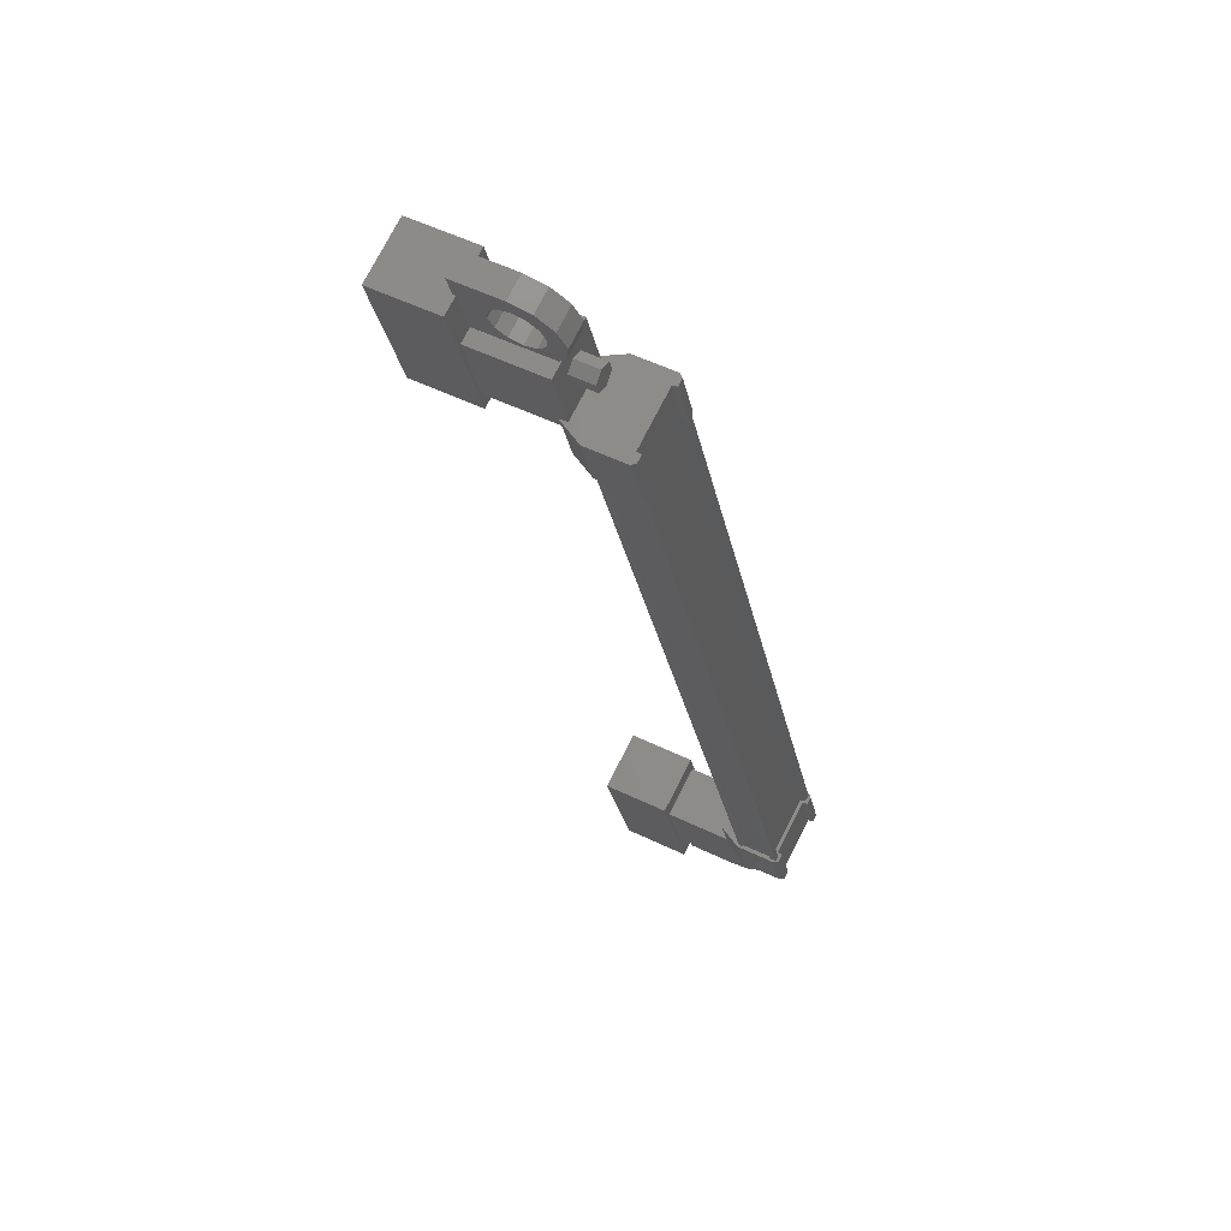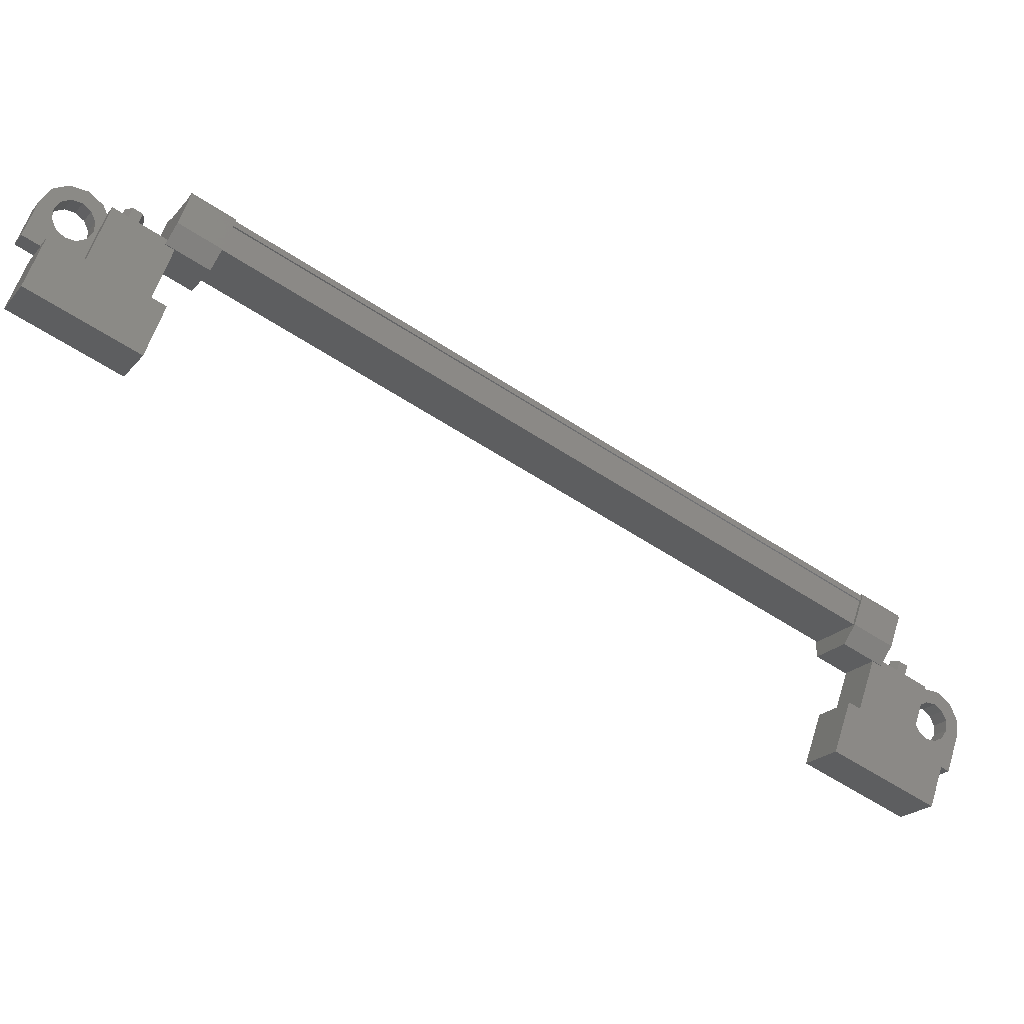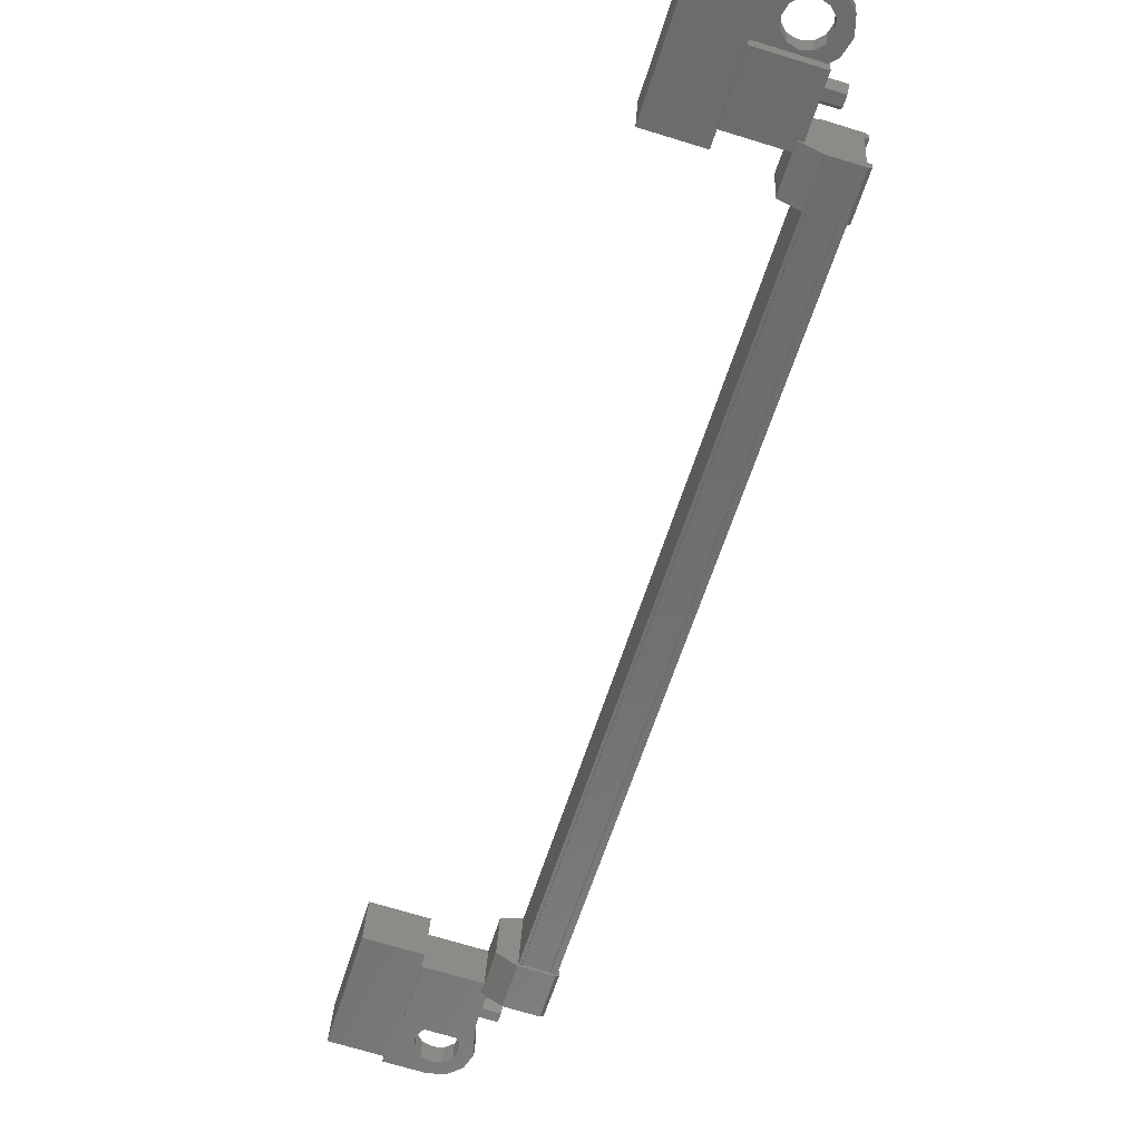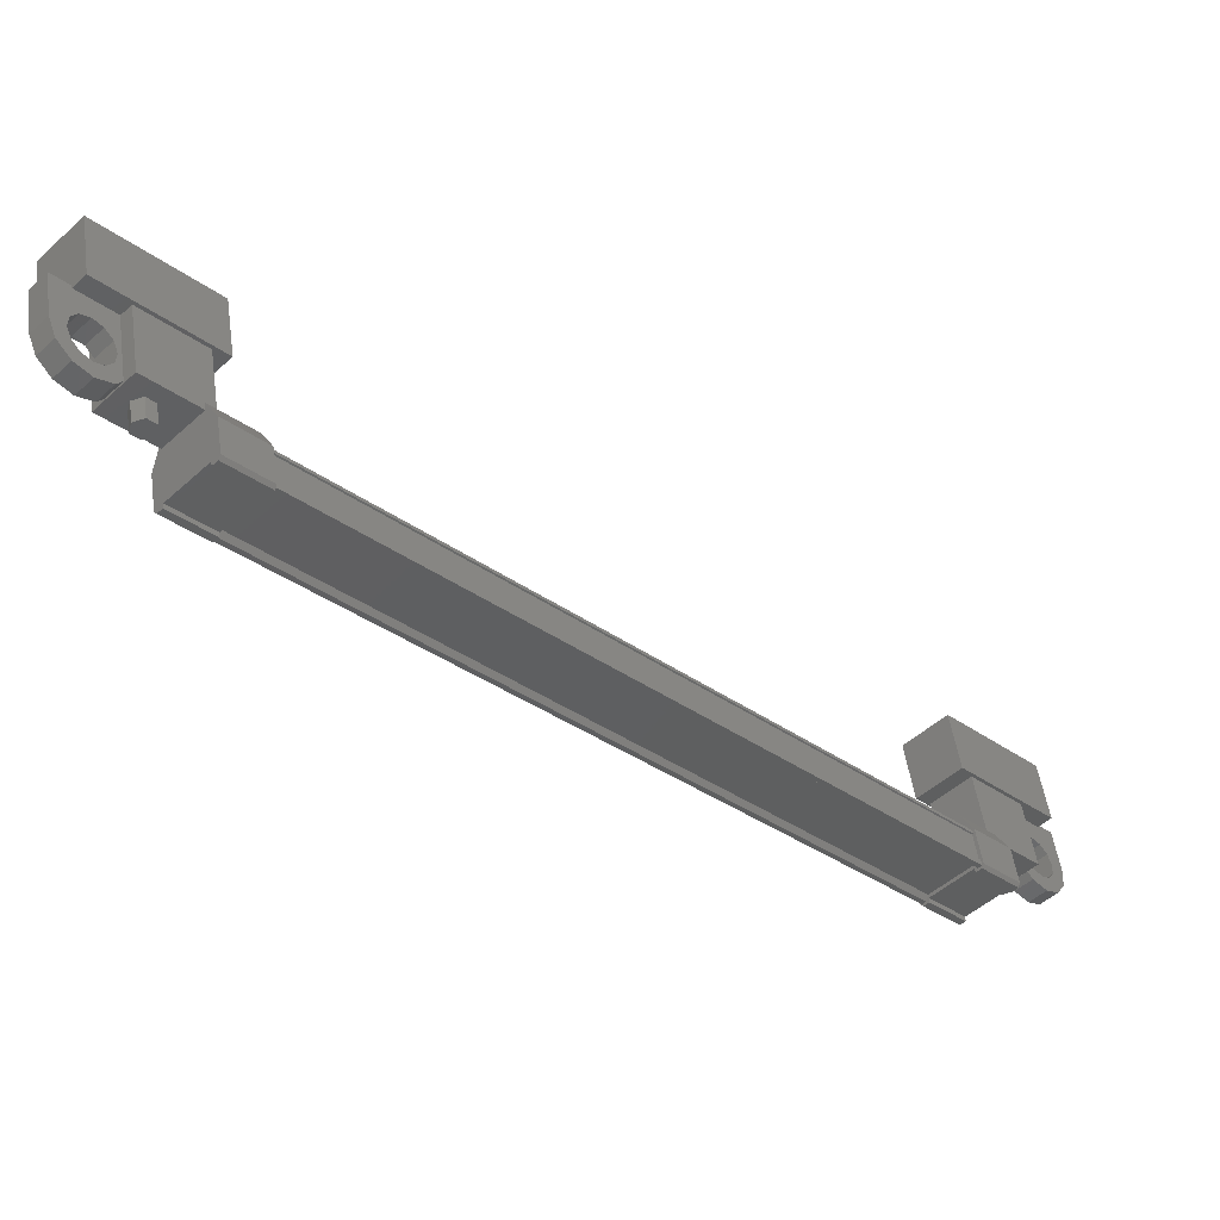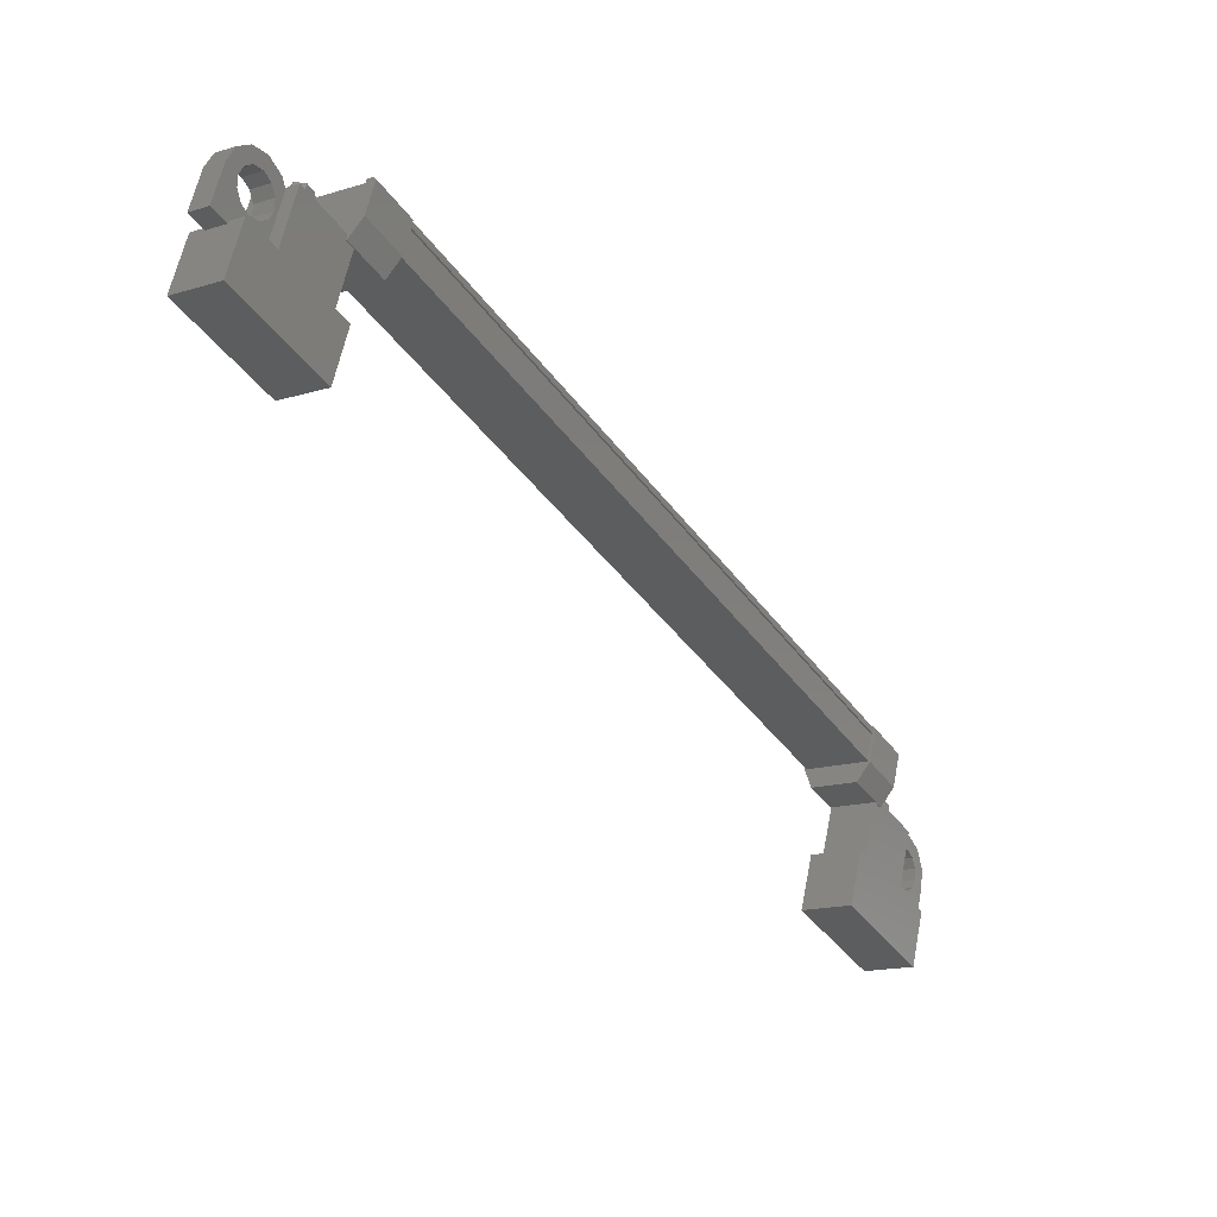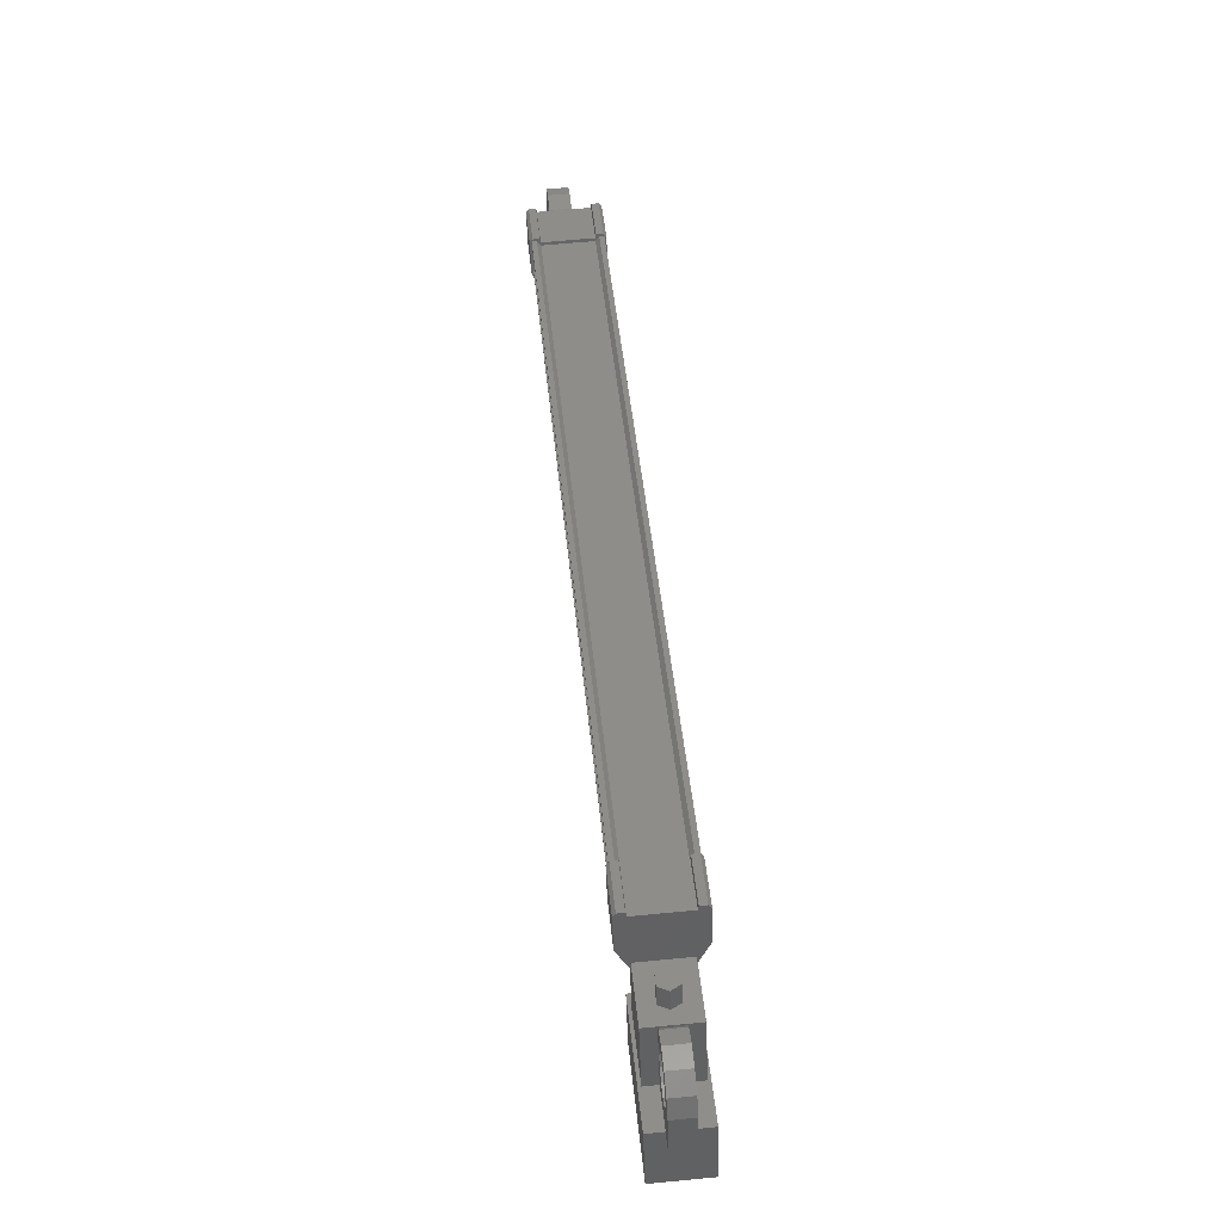
<metadata>
{"format":"stl","ext":"stl","renderer":"f3d","projection":"perspective","resolution":1024,"background":"white","views":[{"elev":19.6,"azim":129.5,"up":"+Z"},{"elev":-21.3,"azim":106.8,"up":"+Y"},{"elev":-14.5,"azim":94.4,"up":"+Z"},{"elev":35.5,"azim":-173.9,"up":"+Z"},{"elev":-15.1,"azim":78.8,"up":"+Y"},{"elev":62.6,"azim":39.4,"up":"+Y"}]}
</metadata>
<code>
# stl→obj: 217 verts, 392 faces
v -229.8 175.3 136.3
v -229.6 174.8 136.4
v -229.7 175.3 136
v -229.6 174.8 136.2
v -229.9 175.2 135.9
v -229.7 174.7 136
v -230.1 175.1 135.9
v -230 174.7 136.1
v -230.2 175.2 136.2
v -230 174.7 136.3
v -230 175.3 136.3
v -229.9 174.8 136.5
v -215.3 182.2 150.7
v -215.4 182.7 150.6
v -215.1 182.3 150.7
v -215.2 182.7 150.5
v -214.9 182.3 150.8
v -215 182.8 150.7
v -215 182.4 151.1
v -215.1 182.9 151
v -215.2 182.3 151.1
v -215.3 182.8 151
v -215.4 182.3 151
v -215.5 182.7 150.9
v -215.3 182.8 150.8
v -229.9 175.2 136.1
v -215.3 180.4 149.9
v -216.2 180.4 150.7
v -213.3 181.4 151.9
v -214.2 181.4 152.7
v -213 180.1 152.2
v -213.8 180.1 153.1
v -215.8 179.1 151.1
v -214.9 179.1 150.2
v -229.7 171.5 135.5
v -230.6 171.5 136.4
v -230 172.8 135.1
v -230.9 172.8 136
v -228 173.8 137.1
v -228.9 173.8 138
v -228.6 172.5 138.3
v -227.7 172.5 137.5
v -229.3 176.6 137.8
v -230.1 176.2 137.1
v -229.4 176.6 137.8
v -229.9 175.4 137.3
v -215.2 182.4 149.7
v -216.2 182.8 148.7
v -215.4 183.2 149.5
v -216.8 183 150.3
v -216.7 183 150.3
v -229.8 176.3 137.2
v -229.7 176.2 137.2
v -229.1 176.2 136
v -228.3 176.6 136.7
v -229 176.2 135.9
v -228.2 176.6 136.7
v -216.6 183.2 150.6
v -216.4 183.1 150.5
v -216.5 183.2 150.6
v -216.4 183.2 150.5
v -217.3 182.8 149.8
v -215.5 182.3 149.4
v -228.5 175.6 136.4
v -228.6 175.6 136.4
v -228.7 176.2 136.3
v -215.8 182.9 149.4
v -215.8 183 149.3
v -228.8 176.3 136.3
v -215.7 183 149.2
v -228.7 176.3 136.2
v -214.7 182 151.7
v -214.4 182 151.3
v -215 181.8 151.4
v -214.7 182.2 151.7
v -216 182 148.9
v -216.3 182.7 148.9
v -216.3 182.8 148.8
v -229.2 175.8 138
v -229.2 176.5 137.7
v -229.2 176.6 137.7
v -228.8 176.2 136.4
v -216.6 182.9 150.2
v -228.7 176.2 136.2
v -215.7 182.9 149.3
v -213.9 181.7 151.8
v -213.8 181.8 151.9
v -213.2 181.5 152.5
v -213.7 182.1 152
v -213.5 182.4 152.2
v -213.7 182.3 152
v -213.8 182.4 152.3
v -231.2 173.5 135.2
v -230.8 173.5 134.9
v -230.9 172.6 135.4
v -230.6 172.6 135.1
v -229.8 173.1 136.6
v -229.5 173.1 136.2
v -229.7 174.1 136
v -229.9 173.7 135.8
v -229.9 174 135.7
v -213.8 182.4 152.6
v -213.6 181.5 152.8
v -214.4 180.9 151.3
v -214.7 180.9 151.7
v -214.6 181.8 151.8
v -229.5 175.1 137.3
v -228.7 175.1 136.5
v -230.6 174.6 136.2
v -229.8 174.6 135.4
v -230.2 173.1 136.6
v -229.4 173.1 135.8
v -228.3 173.7 136.9
v -229.1 173.7 137.7
v -215.5 182 149.8
v -216.2 182 150.6
v -214.4 182.5 150.9
v -215.1 182.5 151.7
v -214 181.1 151.3
v -214.8 181.1 152
v -215.9 180.5 151
v -215.1 180.5 150.2
v -215.5 182.2 149.4
v -228.5 175.5 136.4
v -216.6 182.2 150.5
v -229.6 175.5 137.5
v -216.6 182.3 150.5
v -229.7 175.6 137.5
v -229.6 175.6 137.5
v -216.7 182.9 150.4
v -229.8 176.2 137.3
v -216.8 182.9 150.4
v -229.8 176.3 137.3
v -214.6 181.8 151.1
v -214.4 182.2 151.3
v -214.6 182.3 151.1
v -214.3 182.5 151.4
v -214.5 182.7 151.2
v -214.2 182.6 151.5
v -214.2 182.9 151.4
v -214 182.6 151.7
v -213.9 183 151.7
v -213.8 182.5 151.9
v -213.7 182.8 152
v -214.1 182.3 152.3
v -230.6 173.6 135.1
v -230.9 173.6 135.1
v -231 173.6 135.4
v -230.9 173.9 134.8
v -230.6 173.9 135.1
v -230.7 174.3 135
v -230.5 174.1 135.1
v -230.5 174.6 135.2
v -230.4 174.3 135.3
v -230.2 174.6 135.5
v -230.2 174.3 135.5
v -229.9 174.4 135.8
v -230 174.2 135.6
v -230.3 174 136.1
v -230.1 174.1 136.3
v -230.4 174.2 136
v -217.2 182.7 149.7
v -217.2 182.8 149.7
v -217.3 182.8 149.9
v -217.1 182 150.1
v -216.4 182.4 150.9
v -215.6 183.1 149.6
v -215.5 183.2 149.5
v -215.6 183.2 149.6
v -216.8 181.5 150
v -216.1 181.9 150.8
v -215.2 181.9 150
v -216 181.5 149.2
v -229.6 174.9 137.2
v -228.9 175.3 138
v -228.1 175.3 137.2
v -228.8 174.9 136.4
v -228.8 175.4 136.1
v -228 175.8 136.9
v -228.4 176.5 136.8
v -230 176.2 136.9
v -230.1 176.2 137
v -229.1 176.2 136.1
v -228.4 176.6 136.8
v -230.5 173.3 135.9
v -230.7 173.3 135.7
v -230.8 173.4 135.5
v -231.2 173.9 135.2
v -231 173.9 135.4
v -231.1 174.3 135.3
v -230.9 174.1 135.5
v -230.8 174.6 135.6
v -230.7 174.3 135.7
v -230.5 174.6 135.9
v -230.6 174.3 135.8
v -230.2 174.4 136.2
v -215 182.3 151.4
v -214.7 182.5 151.7
v -214.9 182.7 151.5
v -214.5 182.6 151.9
v -214.6 182.9 151.8
v -214.3 182.6 152.1
v -214.3 183 152.1
v -214.2 182.5 152.2
v -214 182.8 152.4
v -214 182.1 152.3
v -214.1 181.8 152.3
v -214.3 181.7 152.1
v -230.5 173.4 135.2
v -230.3 173.3 135.4
v -230.1 173.3 135.5
v -230 173.5 135.7
v -214.3 181.8 151.4
v -214.1 181.6 151.6
v -230.3 173.5 136
v -230.3 173.7 136.1
v -214.5 181.6 151.9
f 1 2 3
f 3 2 4
f 4 5 3
f 6 5 4
f 7 5 6
f 6 8 7
f 7 8 9
f 9 8 10
f 10 11 9
f 12 11 10
f 1 11 12
f 12 2 1
f 13 14 15
f 15 14 16
f 16 17 15
f 18 17 16
f 19 17 18
f 18 20 19
f 19 20 21
f 21 20 22
f 22 23 21
f 24 23 22
f 13 23 24
f 24 14 13
f 18 16 25
f 25 16 14
f 14 24 25
f 11 1 26
f 26 1 3
f 3 5 26
f 5 7 26
f 26 7 9
f 9 11 26
f 24 22 25
f 25 22 20
f 20 18 25
f 27 28 29
f 29 28 30
f 30 31 29
f 32 31 30
f 33 31 32
f 32 28 33
f 33 28 34
f 34 28 27
f 27 31 34
f 29 31 27
f 35 36 37
f 37 36 38
f 38 39 37
f 40 39 38
f 41 39 40
f 40 36 41
f 41 36 42
f 42 36 35
f 35 39 42
f 37 39 35
f 40 38 36
f 30 28 32
f 41 42 39
f 33 34 31
f 43 44 45
f 45 44 46
f 47 48 49
f 49 48 48
f 50 51 52
f 52 51 53
f 54 55 56
f 56 55 57
f 57 56 56
f 58 59 60
f 60 59 61
f 61 62 60
f 63 64 63
f 63 64 65
f 65 66 63
f 67 68 69
f 69 68 70
f 70 71 69
f 72 73 74
f 74 73 72
f 72 75 74
f 47 76 48
f 48 76 77
f 77 48 48
f 78 48 77
f 46 79 45
f 45 79 80
f 80 43 45
f 81 43 80
f 69 82 67
f 67 82 53
f 53 83 67
f 51 83 53
f 71 70 84
f 84 70 85
f 85 66 84
f 85 66 85
f 63 66 85
f 86 87 88
f 88 87 89
f 89 90 88
f 91 90 89
f 92 90 91
f 93 94 95
f 95 94 96
f 96 97 95
f 98 97 96
f 99 97 98
f 98 100 99
f 99 100 101
f 90 102 88
f 88 102 103
f 103 104 88
f 105 104 103
f 74 104 105
f 105 106 74
f 74 106 72
f 107 108 109
f 109 108 110
f 110 111 109
f 112 111 110
f 113 111 112
f 112 108 113
f 113 108 114
f 114 108 107
f 107 111 114
f 109 111 107
f 115 116 117
f 117 116 118
f 118 119 117
f 120 119 118
f 121 119 120
f 120 116 121
f 121 116 122
f 122 116 115
f 115 119 122
f 117 119 115
f 63 123 124
f 124 123 125
f 125 126 124
f 127 126 125
f 128 126 127
f 127 127 128
f 128 127 129
f 129 127 130
f 130 131 129
f 132 131 130
f 131 131 132
f 132 50 131
f 131 50 133
f 133 50 52
f 134 74 73
f 73 74 134
f 134 135 73
f 136 135 134
f 137 135 136
f 136 138 137
f 137 138 139
f 139 138 140
f 140 141 139
f 142 141 140
f 143 141 142
f 142 144 143
f 143 144 91
f 91 144 90
f 90 102 91
f 92 102 90
f 145 102 92
f 92 91 145
f 145 91 102
f 146 94 147
f 147 94 93
f 93 148 147
f 94 148 93
f 146 148 94
f 94 149 146
f 146 149 150
f 150 149 151
f 151 152 150
f 153 152 151
f 154 152 153
f 153 155 154
f 154 155 156
f 156 155 157
f 157 158 156
f 99 158 157
f 101 158 99
f 99 159 101
f 101 159 99
f 99 159 160
f 160 159 99
f 161 159 160
f 59 162 61
f 61 162 163
f 163 62 61
f 162 62 163
f 164 62 162
f 162 165 164
f 164 165 58
f 58 165 166
f 166 59 58
f 47 59 166
f 167 59 47
f 47 49 167
f 167 49 168
f 168 49 48
f 48 169 168
f 78 169 48
f 167 169 78
f 78 77 167
f 167 77 162
f 162 77 76
f 76 165 162
f 170 165 76
f 166 165 170
f 170 171 166
f 166 171 172
f 172 171 170
f 170 173 172
f 76 173 170
f 172 173 76
f 76 47 172
f 172 47 166
f 46 174 79
f 79 174 175
f 175 176 79
f 174 176 175
f 177 176 174
f 174 178 177
f 177 178 176
f 176 178 179
f 179 79 176
f 180 79 179
f 80 79 180
f 180 181 80
f 80 181 81
f 81 181 181
f 181 43 81
f 182 43 181
f 44 43 182
f 182 181 44
f 44 181 46
f 46 181 183
f 183 178 46
f 56 178 183
f 179 178 56
f 56 57 179
f 179 57 180
f 180 57 55
f 55 184 180
f 54 184 55
f 180 184 54
f 54 183 180
f 180 183 181
f 185 186 95
f 95 186 187
f 187 93 95
f 148 93 187
f 188 93 148
f 148 189 188
f 188 189 190
f 190 189 191
f 191 192 190
f 193 192 191
f 194 192 193
f 193 195 194
f 194 195 196
f 196 195 161
f 161 160 196
f 74 75 197
f 197 75 198
f 198 199 197
f 200 199 198
f 201 199 200
f 200 202 201
f 201 202 203
f 203 202 204
f 204 205 203
f 145 205 204
f 102 205 145
f 145 206 102
f 102 206 103
f 103 206 207
f 207 208 103
f 209 210 96
f 96 210 211
f 211 98 96
f 212 98 211
f 100 98 212
f 134 213 104
f 104 213 214
f 214 86 104
f 215 97 216
f 216 97 160
f 160 159 216
f 103 208 105
f 105 208 217
f 217 106 105
f 146 209 94
f 94 209 96
f 56 183 56
f 56 183 54
f 215 185 97
f 97 185 95
f 58 60 164
f 164 60 62
f 110 108 112
f 118 116 120
f 124 64 63
f 74 134 104
f 182 181 181
f 99 160 97
f 168 169 167
f 121 122 119
f 134 73 213
f 113 114 111
f 167 162 59
f 147 148 146
f 86 88 104
f 46 178 174
f 209 148 187
f 209 187 210
f 210 187 186
f 186 211 210
f 185 211 186
f 212 211 185
f 185 215 212
f 212 215 100
f 145 91 206
f 206 91 89
f 89 207 206
f 87 207 89
f 208 207 87
f 87 86 208
f 208 86 217
f 217 86 214
f 214 106 217
f 94 93 149
f 149 93 188
f 188 151 149
f 190 151 188
f 153 151 190
f 190 192 153
f 153 192 155
f 155 192 194
f 194 157 155
f 196 157 194
f 99 157 196
f 196 160 99
f 134 74 136
f 136 74 197
f 197 138 136
f 199 138 197
f 140 138 199
f 199 201 140
f 140 201 142
f 142 201 203
f 203 144 142
f 205 144 203
f 90 144 205
f 205 102 90
f 214 213 106
f 106 213 73
f 73 72 106
f 135 72 73
f 75 72 135
f 135 137 75
f 75 137 198
f 198 137 139
f 139 200 198
f 141 200 139
f 202 200 141
f 141 143 202
f 202 143 204
f 204 143 91
f 91 145 204
f 209 146 148
f 148 146 150
f 150 189 148
f 152 189 150
f 191 189 152
f 152 154 191
f 191 154 193
f 193 154 156
f 156 195 193
f 158 195 156
f 161 195 158
f 158 101 161
f 161 101 159
f 159 101 100
f 100 216 159
f 215 216 100

</code>
